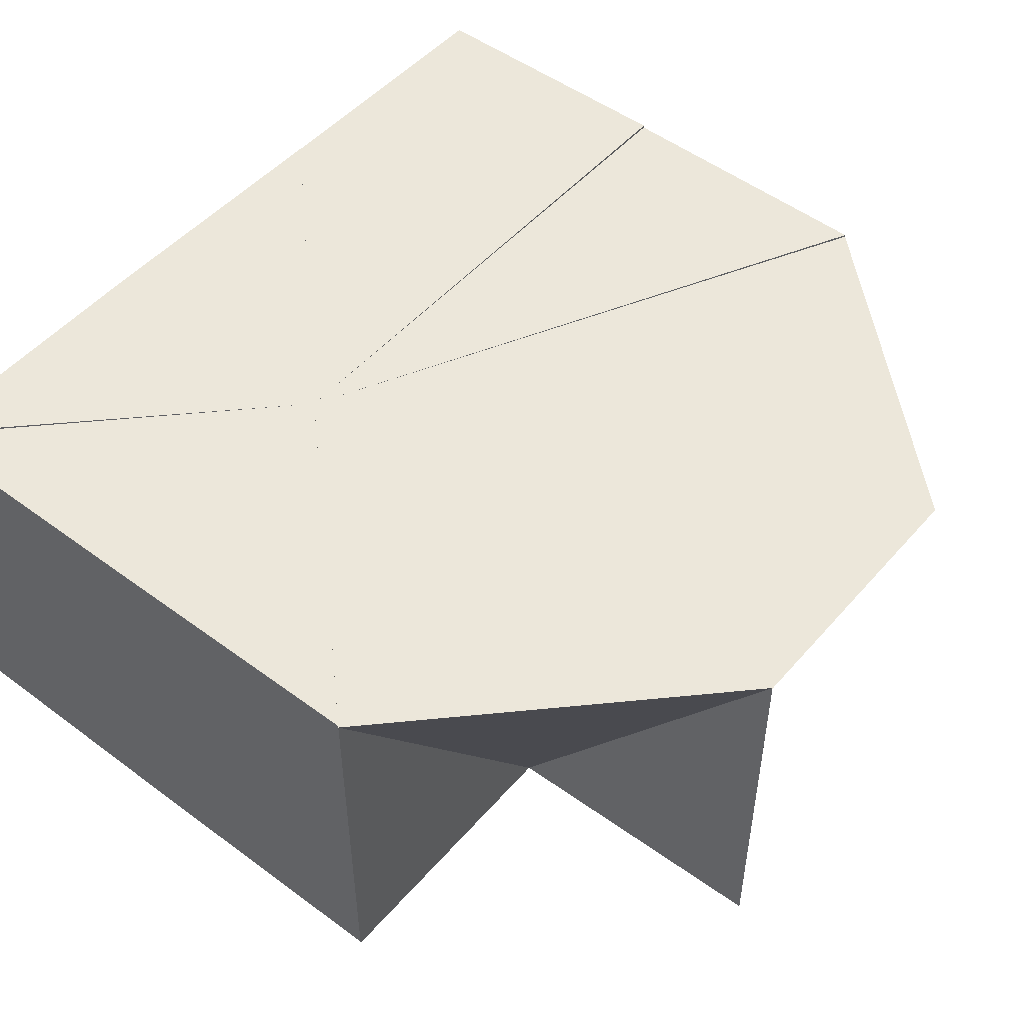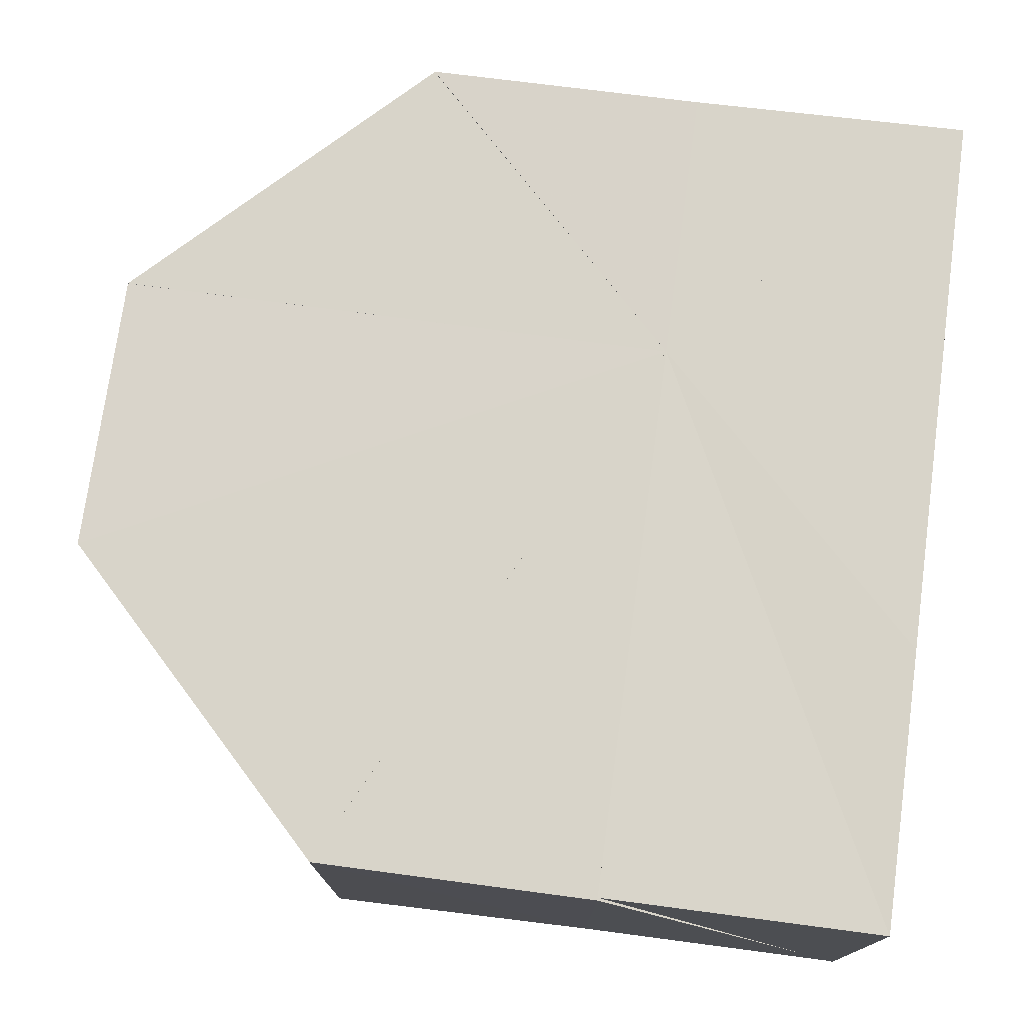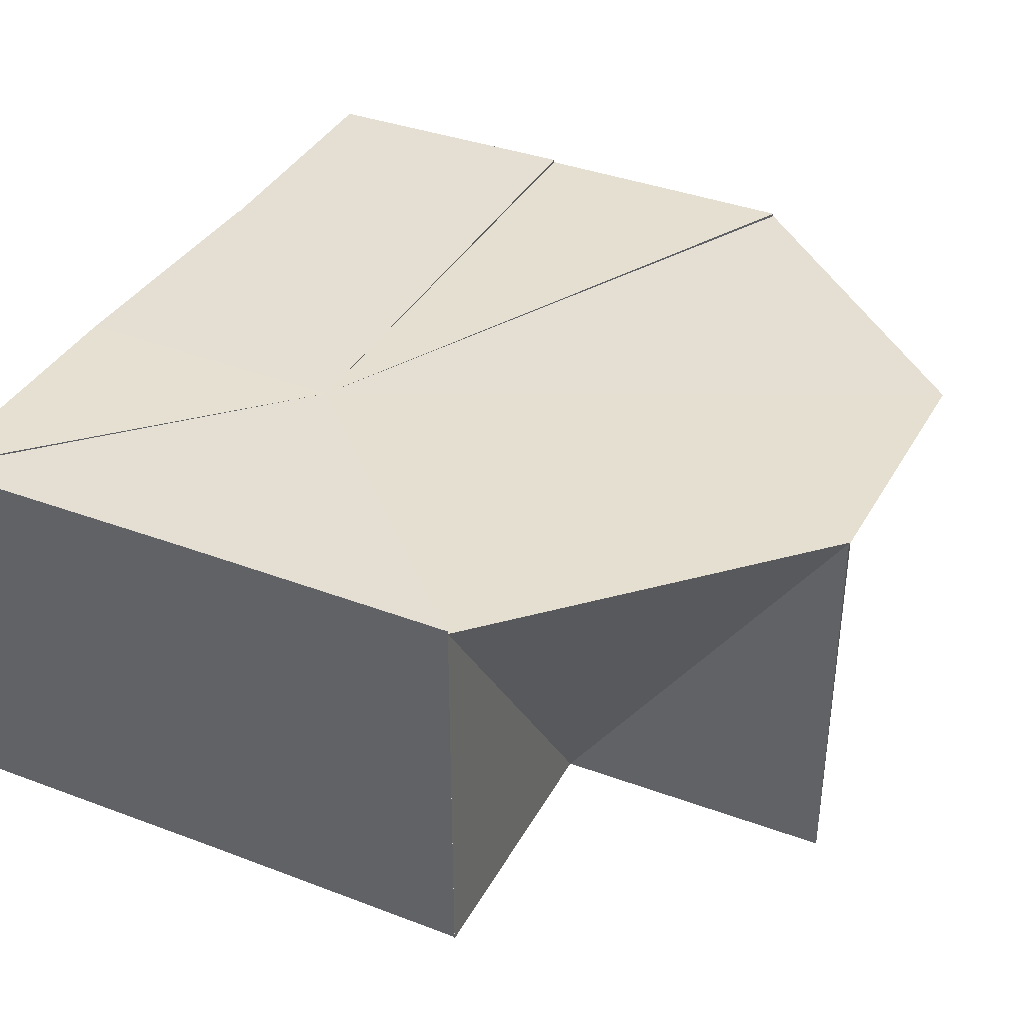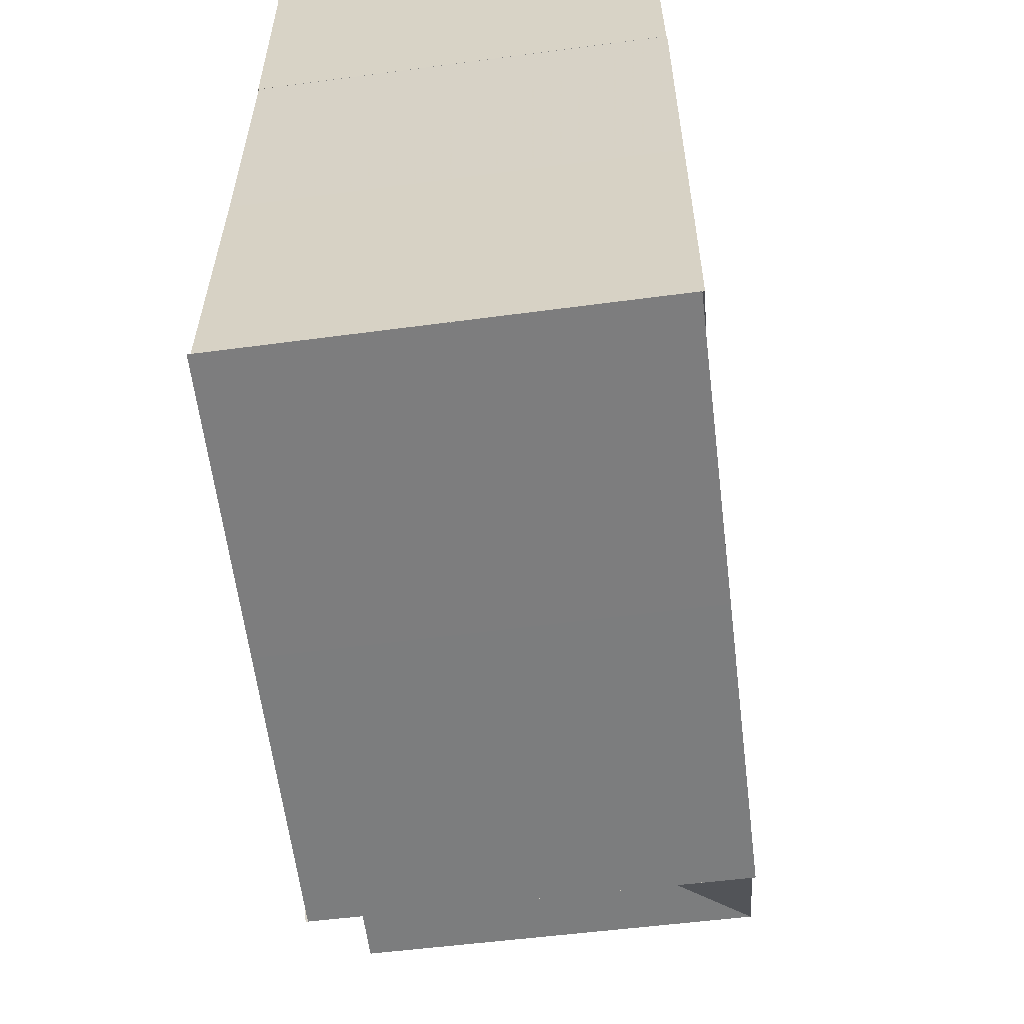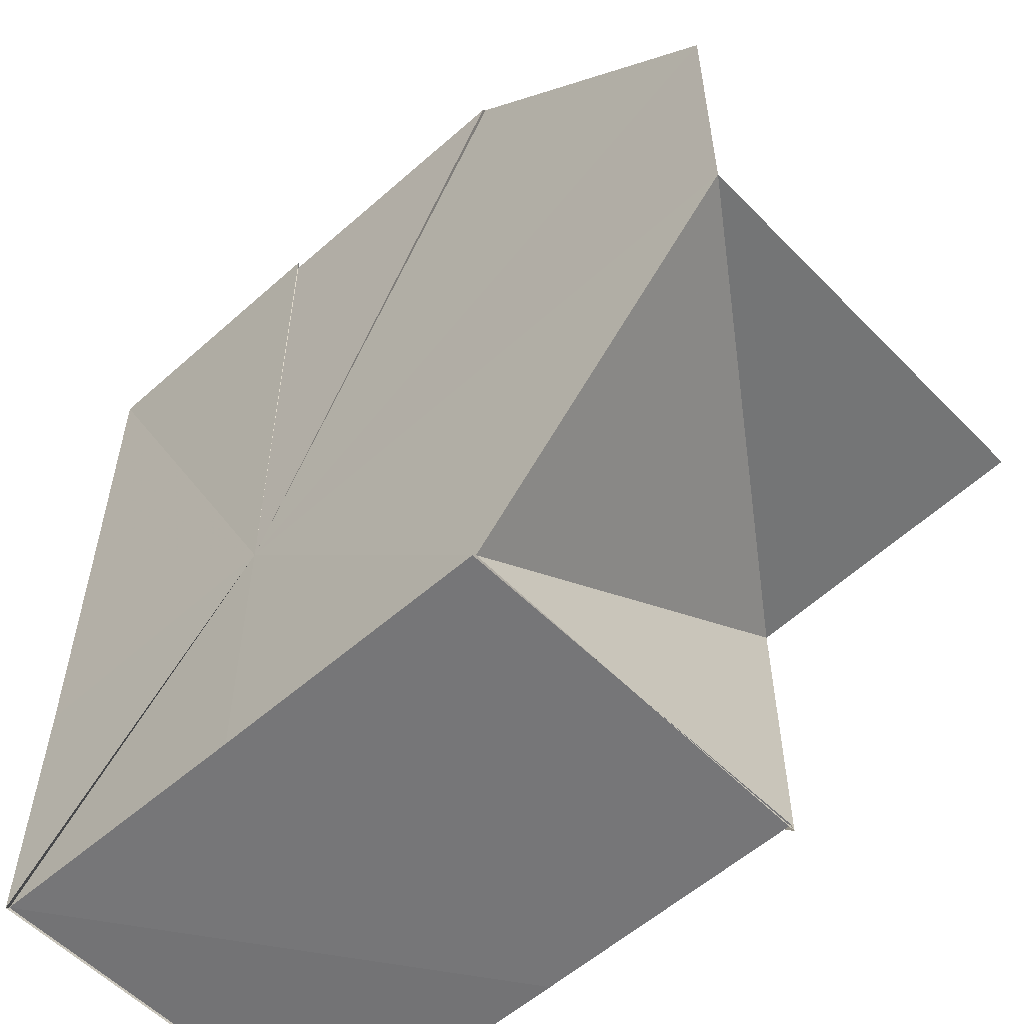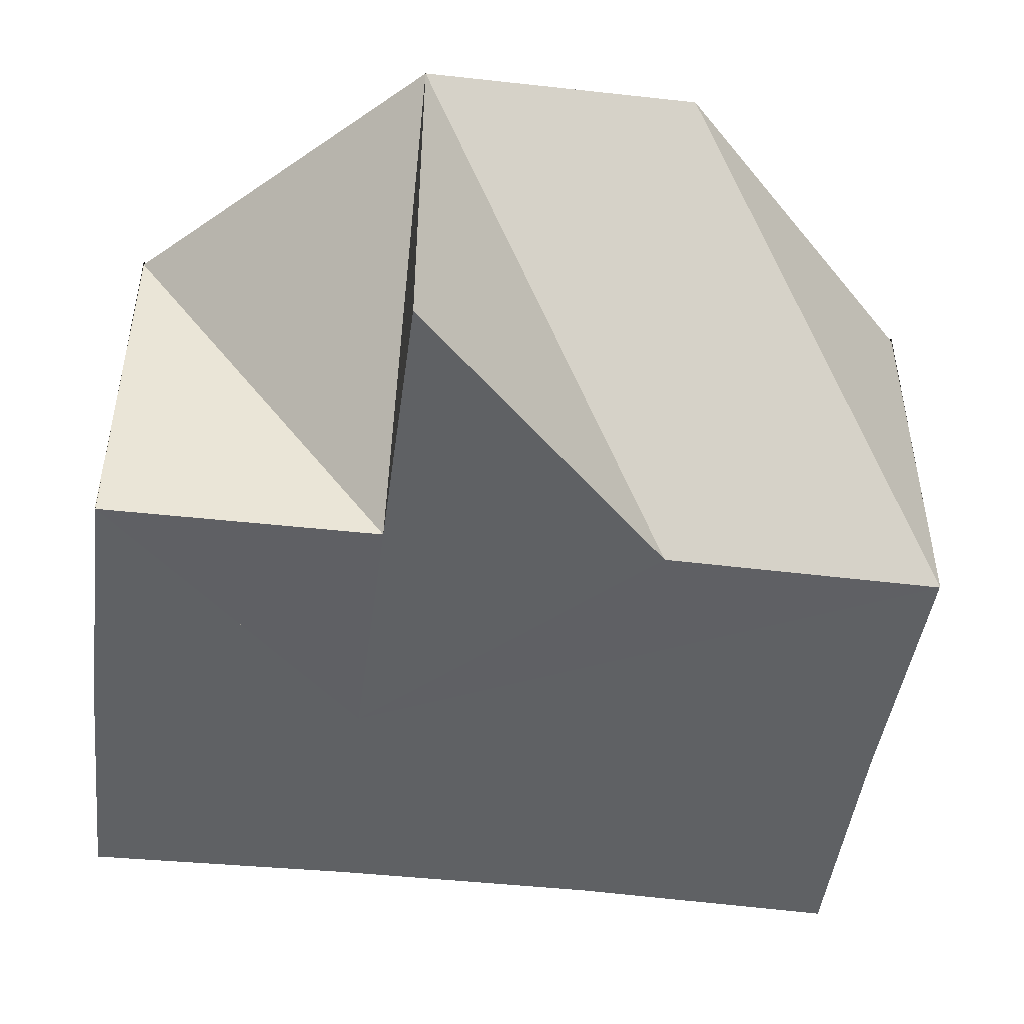
<metadata>
{"format":"obj","ext":"obj","renderer":"f3d","projection":"perspective","resolution":1024,"background":"white","views":[{"elev":49.6,"azim":38.9,"up":"+Z"},{"elev":75.1,"azim":-172.4,"up":"+Z"},{"elev":36.4,"azim":25.5,"up":"+Z"},{"elev":-59.4,"azim":-82.4,"up":"+Y"},{"elev":-56.3,"azim":43.7,"up":"+Y"},{"elev":-46.6,"azim":82.5,"up":"+Z"}]}
</metadata>
<code>
o 29072
v 2221 1866 7.975
v 2221 1866 7.975
v 2221 1866 7.989
v 2221 1866 7.975
v 2221 1866 7.989
v 2221 1866 7.975
v 2221 1866 7.975
v 2221 1866 7.975
v 2221 1866 7.975
v 2221 1866 7.975
v 2221 1866 7.975
v 2221 1866 7.975
v 2221 1866 7.975
v 2221 1866 7.975
v 2221 1866 7.989
v 2221 1866 7.975
v 2221 1866 7.989
v 2221 1866 7.975
v 2221 1866 7.975
v 2221 1866 7.975
v 2221 1866 7.975
v 2221 1866 7.975
v 2221 1866 7.989
v 2221 1866 7.989
v 2221 1866 7.989
v 2221 1866 7.989
v 2221 1866 7.989
v 2221 1866 7.989
v 2221 1866 7.989
v 2221 1866 7.989
v 2221 1866 7.989
v 2221 1866 7.989
v 2221 1866 7.989
v 2221 1866 7.989
v 2221 1866 7.989
v 2221 1866 7.989
v 2221 1866 7.989
v 2221 1866 7.989
v 2221 1866 7.989
v 2221 1866 7.989
v 2221 1866 7.989
v 2221 1866 7.975
v 2221 1866 7.989
v 2221 1866 7.975
v 2221 1866 7.989
v 2221 1866 7.989
v 2221 1866 7.989
v 2221 1866 7.989
v 2221 1866 7.989
v 2221 1866 7.989
v 2221 1866 7.989
v 2221 1866 7.975
v 2221 1866 7.989
v 2221 1866 7.989
v 2221 1866 7.989
v 2221 1866 7.975
v 2221 1866 7.989
v 2221 1866 7.989
v 2221 1866 7.989
v 2221 1866 7.975
v 2221 1866 7.989
v 2221 1866 7.975
v 2221 1866 7.975
v 2221 1866 7.989
v 2221 1866 7.975
v 2221 1866 7.989
v 2221 1866 7.975
v 2221 1866 7.989
v 2221 1866 7.989
v 2221 1866 7.975
v 2221 1866 7.975
v 2221 1866 7.975
v 2221 1866 7.975
v 2221 1866 7.975
v 2221 1866 7.975
v 2221 1866 7.975
v 2221 1866 7.975
v 2221 1866 7.975
v 2221 1866 7.975
v 2221 1866 7.975
v 2221 1866 7.975
v 2221 1866 7.975
v 2221 1866 7.975
v 2221 1866 7.975
v 2221 1866 7.975
v 2221 1866 7.975
v 2221 1866 7.975
v 2221 1866 7.975
v 2221 1866 7.989
v 2221 1866 7.975
v 2221 1866 7.989
v 2221 1866 7.975
v 2221 1866 7.975
v 2221 1866 7.989
v 2221 1866 7.975
v 2221 1866 7.989
v 2221 1866 7.989
v 2221 1866 7.975
v 2221 1866 7.989
v 2221 1866 7.975
v 2221 1866 7.989
f 1 2 3
f 2 4 5
f 6 1 7
f 6 8 9
f 6 10 11
f 6 12 13
f 12 14 15
f 14 16 17
f 6 18 19
f 6 20 21
f 20 22 23
f 22 18 24
f 25 26 24
f 25 27 28
f 25 29 30
f 31 28 32
f 31 33 34
f 31 35 36
f 37 38 33
f 37 39 35
f 37 30 40
f 41 42 43
f 43 44 45
f 46 47 41
f 46 48 49
f 46 50 51
f 51 52 53
f 46 54 55
f 55 56 57
f 46 58 59
f 59 60 61
f 62 63 64
f 64 65 66
f 66 67 68
f 65 67 69
f 70 71 65
f 70 72 73
f 70 74 75
f 70 76 77
f 78 77 79
f 80 73 81
f 80 75 82
f 80 83 84
f 80 85 86
f 87 88 89
f 89 90 91
f 92 93 94
f 93 95 96
f 97 98 99
f 99 100 101

</code>
